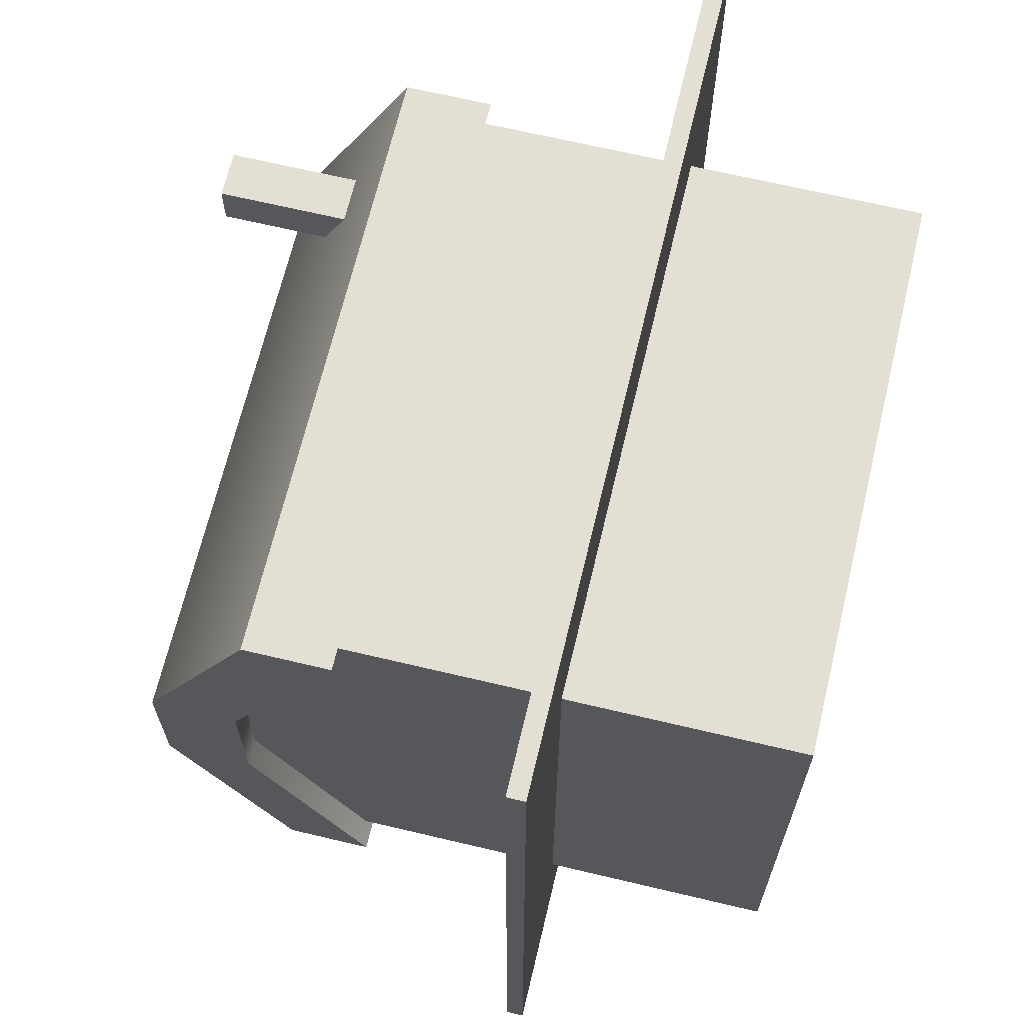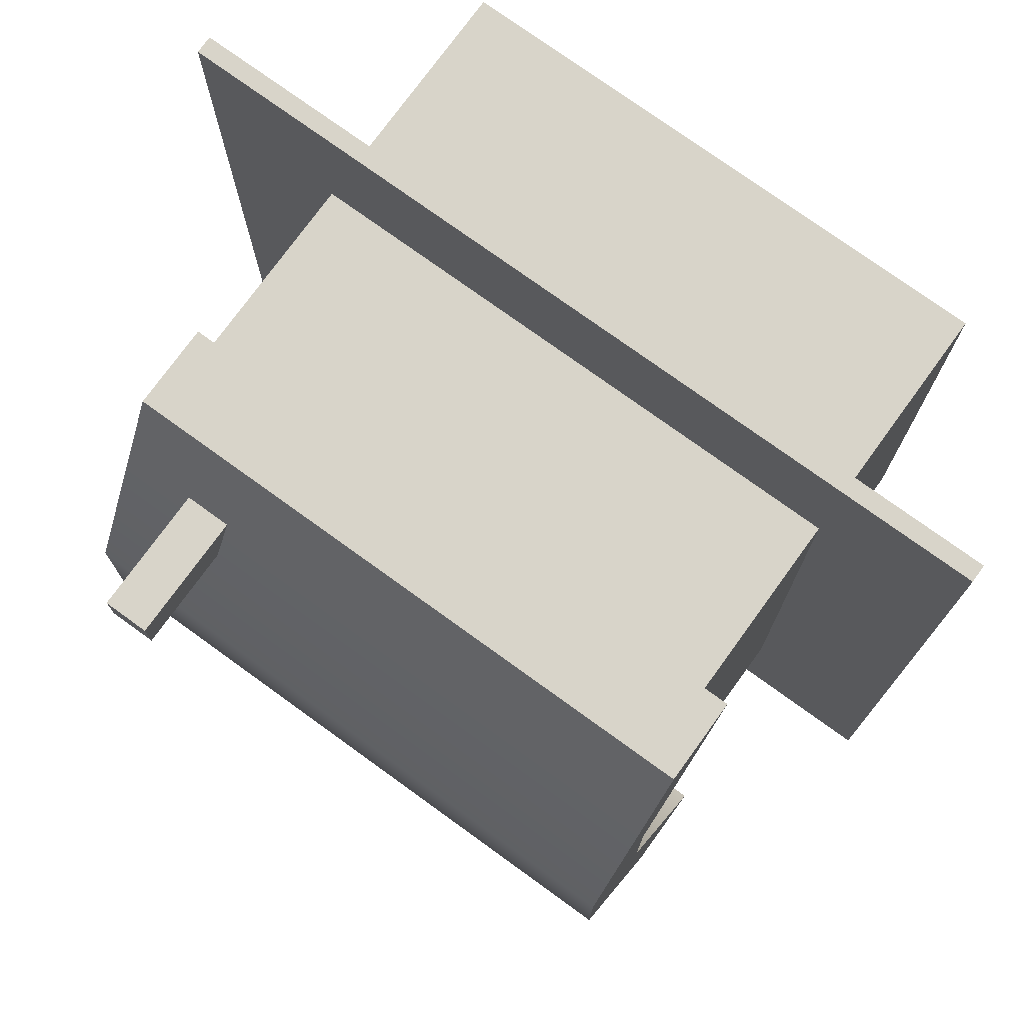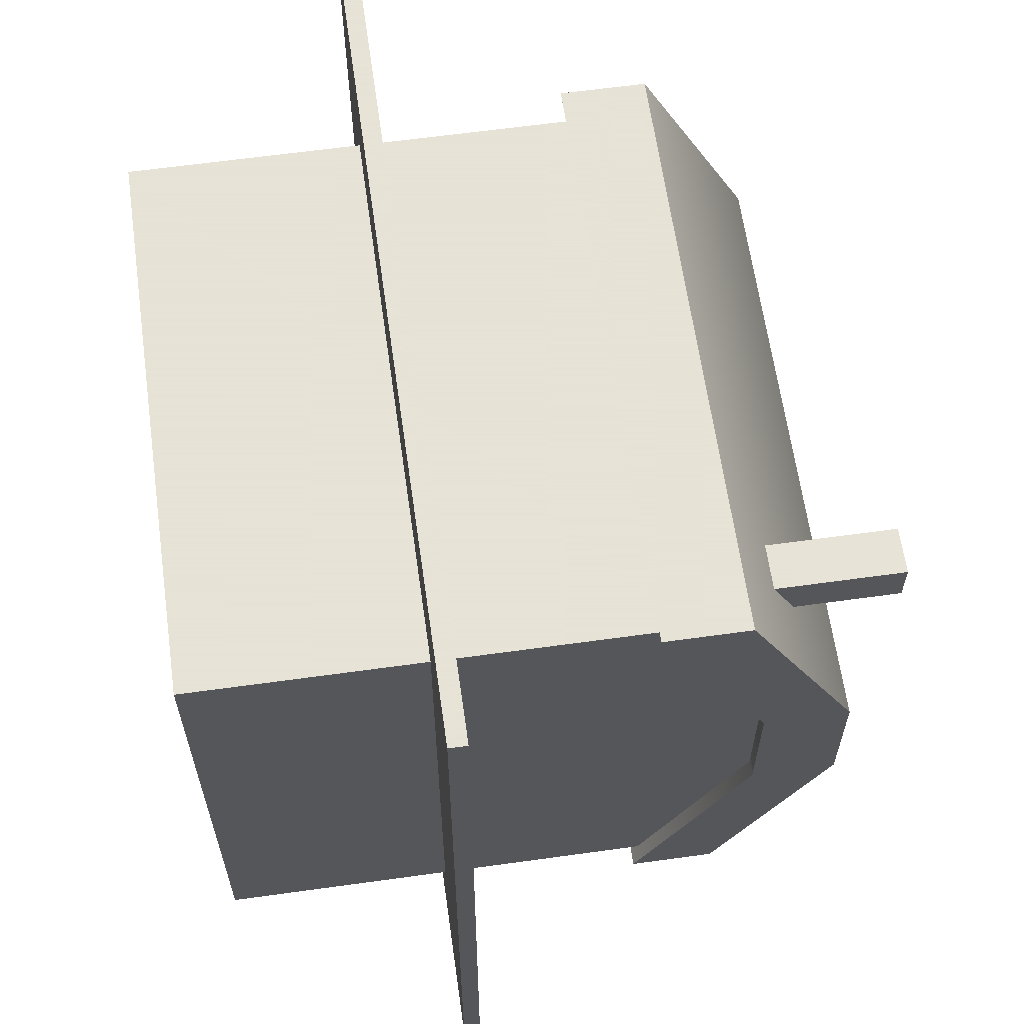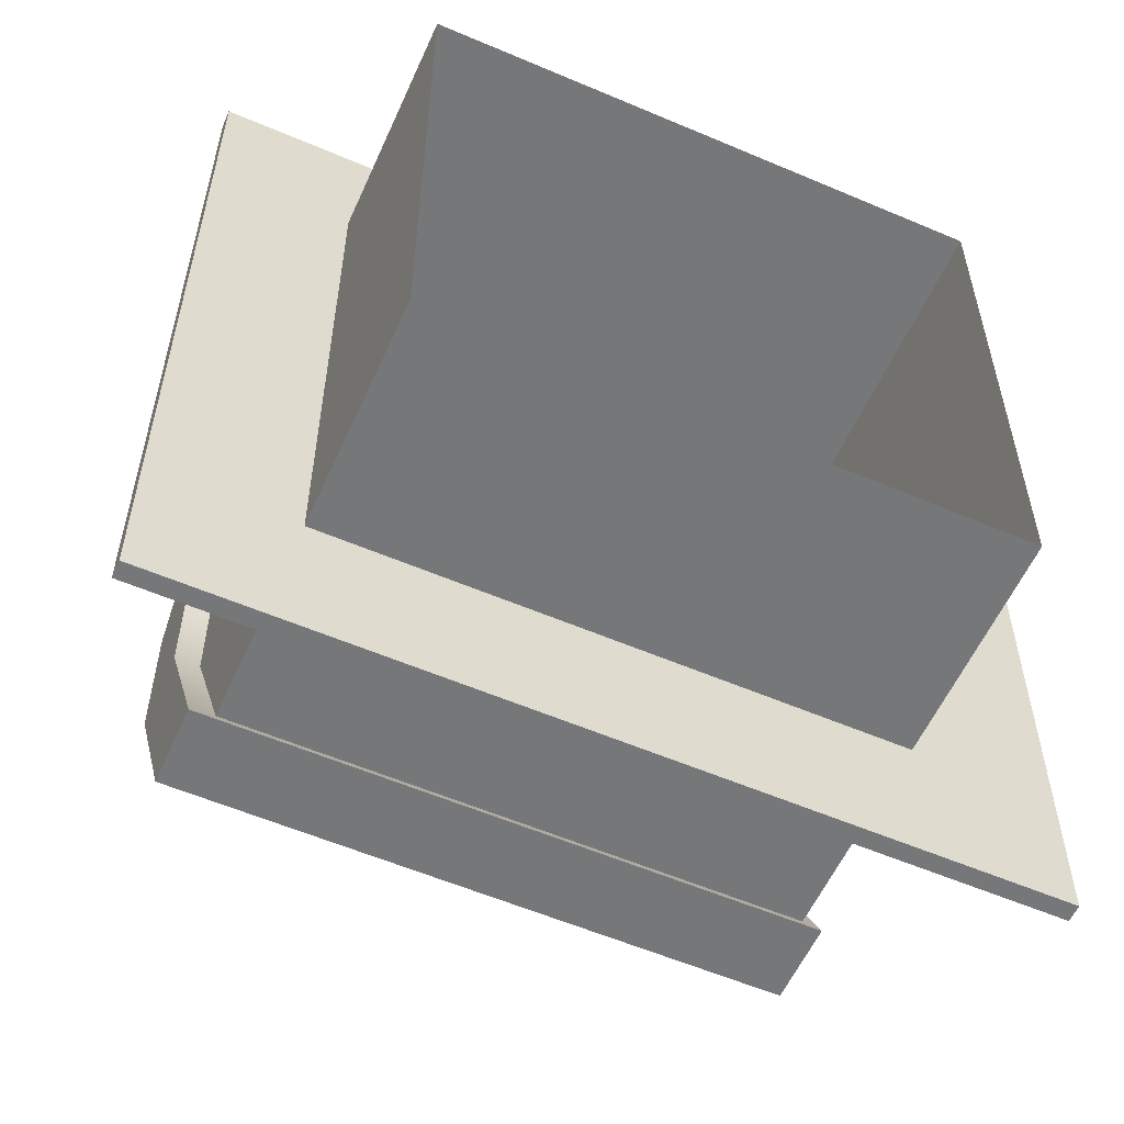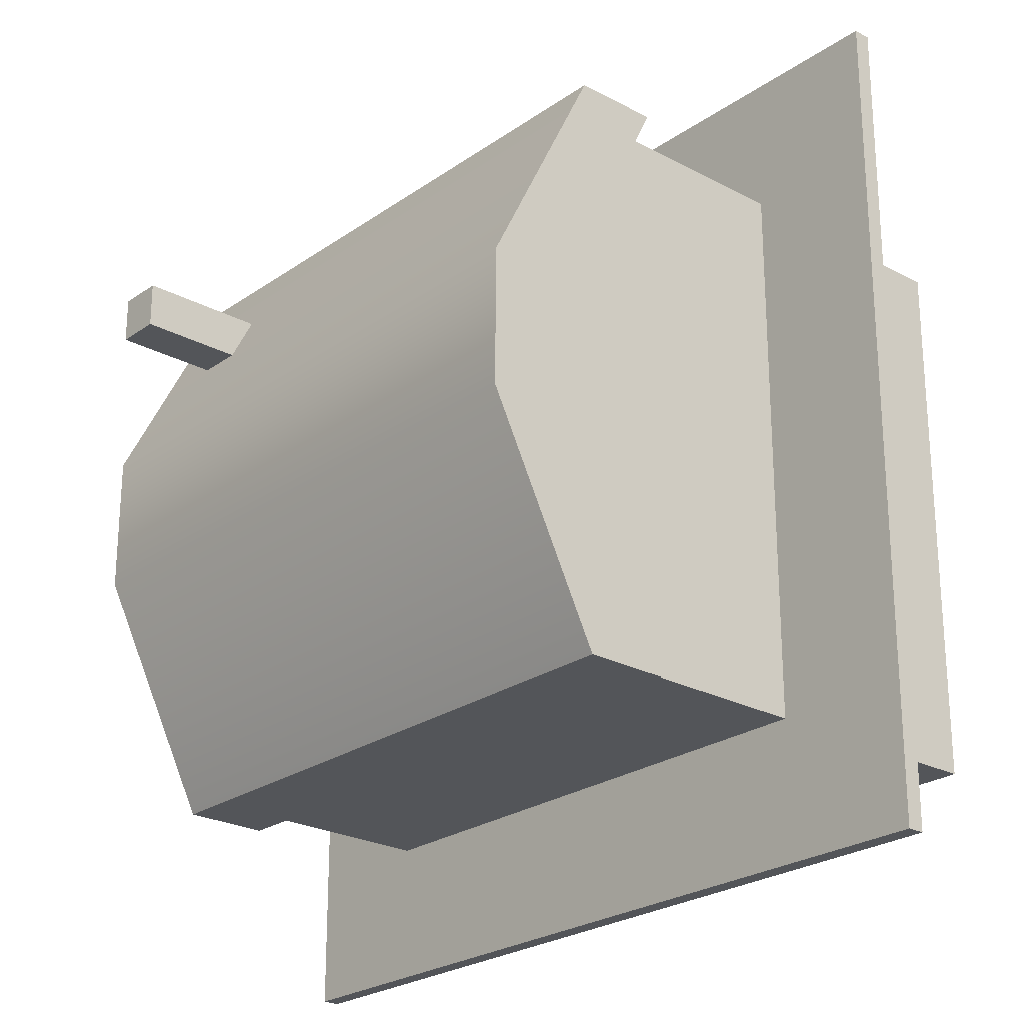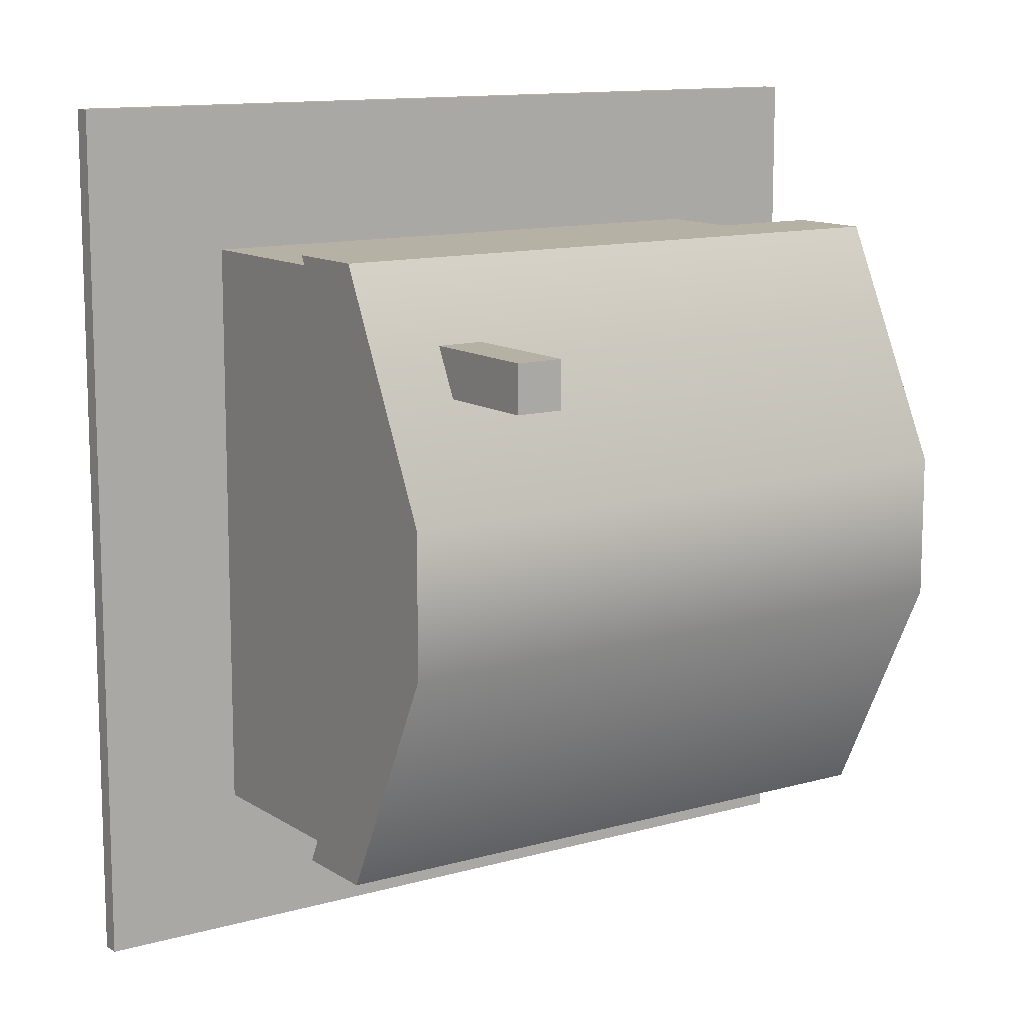
<metadata>
{"format":"obj","ext":"obj","renderer":"f3d","projection":"perspective","resolution":1024,"background":"white","views":[{"elev":67.1,"azim":103.4,"up":"+Y"},{"elev":75.6,"azim":35.9,"up":"+Y"},{"elev":62.8,"azim":-98.0,"up":"+Y"},{"elev":-57.1,"azim":156.0,"up":"+Y"},{"elev":-24.5,"azim":48.7,"up":"+Y"},{"elev":12.0,"azim":-34.1,"up":"+Y"}]}
</metadata>
<code>
g royale_villagehouses_1_mesh_lod02
v -5.271 5.221 7.7
v -5.271 1.221 9.7
v 5.454 1.221 9.7
v 5.454 5.221 7.7
v 5.454 5.221 9.2
v 5.454 1.221 11.2
v -5.271 1.221 11.2
v -5.271 5.221 9.2
v -5.271 5.221 9.2
v -5.271 1.221 11.2
v -5.271 1.221 9.7
v -5.271 5.221 7.7
v -5.271 -1.221 9.7
v -5.271 -1.221 11.2
v -5.271 -5.221 7.7
v -5.271 -5.221 9.2
v -5.271 5.221 7.7
v 5.454 5.221 7.7
v 5.454 5.221 9.2
v -5.271 5.221 9.2
v 5.454 -5.221 7.7
v -5.271 -5.221 7.7
v -5.271 -5.221 9.2
v 5.454 -5.221 9.2
v -5.271 -5.221 9.2
v -5.271 -1.221 11.2
v 5.454 -1.221 11.2
v 5.454 -5.221 9.2
v 5.454 -5.221 7.7
v 5.454 -1.221 9.7
v -5.271 -1.221 9.7
v -5.271 -5.221 7.7
v 5.454 -5.221 9.2
v 5.454 -1.221 11.2
v 5.454 -1.221 9.7
v 5.454 -5.221 7.7
v 5.454 1.221 9.7
v 5.454 1.221 11.2
v 5.454 5.221 7.7
v 5.454 5.221 9.2
v 5.454 1.221 9.7
v -5.271 1.221 9.7
v -5.271 -1.221 9.7
v 5.454 -1.221 9.7
v 5.454 1.221 11.2
v 5.454 -1.221 11.2
v -5.271 -1.221 11.2
v -5.271 1.221 11.2
v -3.182 3.067 9.126
v -3.182 3.067 12.13
v -3.182 3.879 12.13
v -3.182 3.879 9.126
v -3.182 3.879 9.126
v -3.182 3.879 12.13
v -3.994 3.879 12.13
v -3.994 3.879 9.126
v -3.994 3.879 9.126
v -3.994 3.879 12.13
v -3.994 3.067 12.13
v -3.994 3.067 9.126
v -3.994 3.067 12.13
v -3.994 3.879 12.13
v -3.182 3.879 12.13
v -3.182 3.067 12.13
v -3.994 3.067 9.126
v -3.994 3.067 12.13
v -3.182 3.067 12.13
v -3.182 3.067 9.126
v 7.5 7.5 4.375
v 7.5 -7.5 4.375
v 5 -5 4.375
v 5 5 4.375
v 7.5 -7.5 4.375
v 7.5 7.5 4.375
v 7.5 7.5 4.062
v 7.5 -7.5 4.062
v 5 -5 4.062
v 7.5 -7.5 4.062
v 7.5 7.5 4.062
v 5 5 4.062
v 7.5 -7.5 4.375
v -7.5 -7.5 4.375
v -5 -5 4.375
v 5 -5 4.375
v -7.5 -7.5 4.375
v 7.5 -7.5 4.375
v 7.5 -7.5 4.062
v -7.5 -7.5 4.062
v -5 -5 4.062
v -7.5 -7.5 4.062
v 7.5 -7.5 4.062
v 5 -5 4.062
v -7.5 7.5 4.375
v -5 5 4.375
v -5 -5 4.375
v -7.5 -7.5 4.375
v -7.5 7.5 4.375
v -7.5 -7.5 4.375
v -7.5 -7.5 4.062
v -7.5 7.5 4.062
v -7.5 7.5 4.062
v -7.5 -7.5 4.062
v -5 -5 4.062
v -5 5 4.062
v -7.5 7.5 4.375
v 7.5 7.5 4.375
v 5 5 4.375
v -5 5 4.375
v 7.5 7.5 4.375
v -7.5 7.5 4.375
v -7.5 7.5 4.062
v 7.5 7.5 4.062
v 5 5 4.062
v 7.5 7.5 4.062
v -7.5 7.5 4.062
v -5 5 4.062
v 5 5 1.526e-07
v 5 5 8.25
v -5 5 8.25
v -5 5 -1.984e-06
v -5 -5 8.25
v 5 -5 8.25
v 5 -5 -1.526e-07
v -5 -5 -3.204e-06
v 5 -1.062 10.44
v 5 1.063 10.44
v 5 5 8.25
v 5 -5 8.25
v 5 -5 -1.526e-07
v 5 5 1.526e-07
v -5 5 8.25
v -5 1.062 10.44
v -5 -1.062 10.44
v -5 -5 8.25
v -5 -5 -3.204e-06
v -5 5 -1.984e-06
g royale_villagehouses_1_mesh_lod02_0
f 3 2 1
f 4 3 1
f 7 6 5
f 8 7 5
f 11 10 9
f 12 11 9
f 10 11 13
f 14 10 13
f 14 13 15
f 16 14 15
f 19 18 17
f 20 19 17
f 23 22 21
f 24 23 21
f 27 26 25
f 28 27 25
f 31 30 29
f 32 31 29
f 35 34 33
f 36 35 33
f 34 35 37
f 38 34 37
f 38 37 39
f 40 38 39
f 43 42 41
f 44 43 41
f 47 46 45
f 48 47 45
f 51 50 49
f 52 51 49
f 55 54 53
f 56 55 53
f 59 58 57
f 60 59 57
f 63 62 61
f 64 63 61
f 67 66 65
f 68 67 65
f 71 70 69
f 72 71 69
f 75 74 73
f 76 75 73
f 79 78 77
f 80 79 77
f 83 82 81
f 84 83 81
f 87 86 85
f 88 87 85
f 91 90 89
f 92 91 89
f 95 94 93
f 96 95 93
f 99 98 97
f 100 99 97
f 103 102 101
f 104 103 101
f 107 106 105
f 108 107 105
f 111 110 109
f 112 111 109
f 115 114 113
f 116 115 113
f 119 118 117
f 120 119 117
f 123 122 121
f 124 123 121
f 127 126 125
f 128 127 125
f 127 128 129
f 130 127 129
f 133 132 131
f 134 133 131
f 135 134 131
f 136 135 131

</code>
